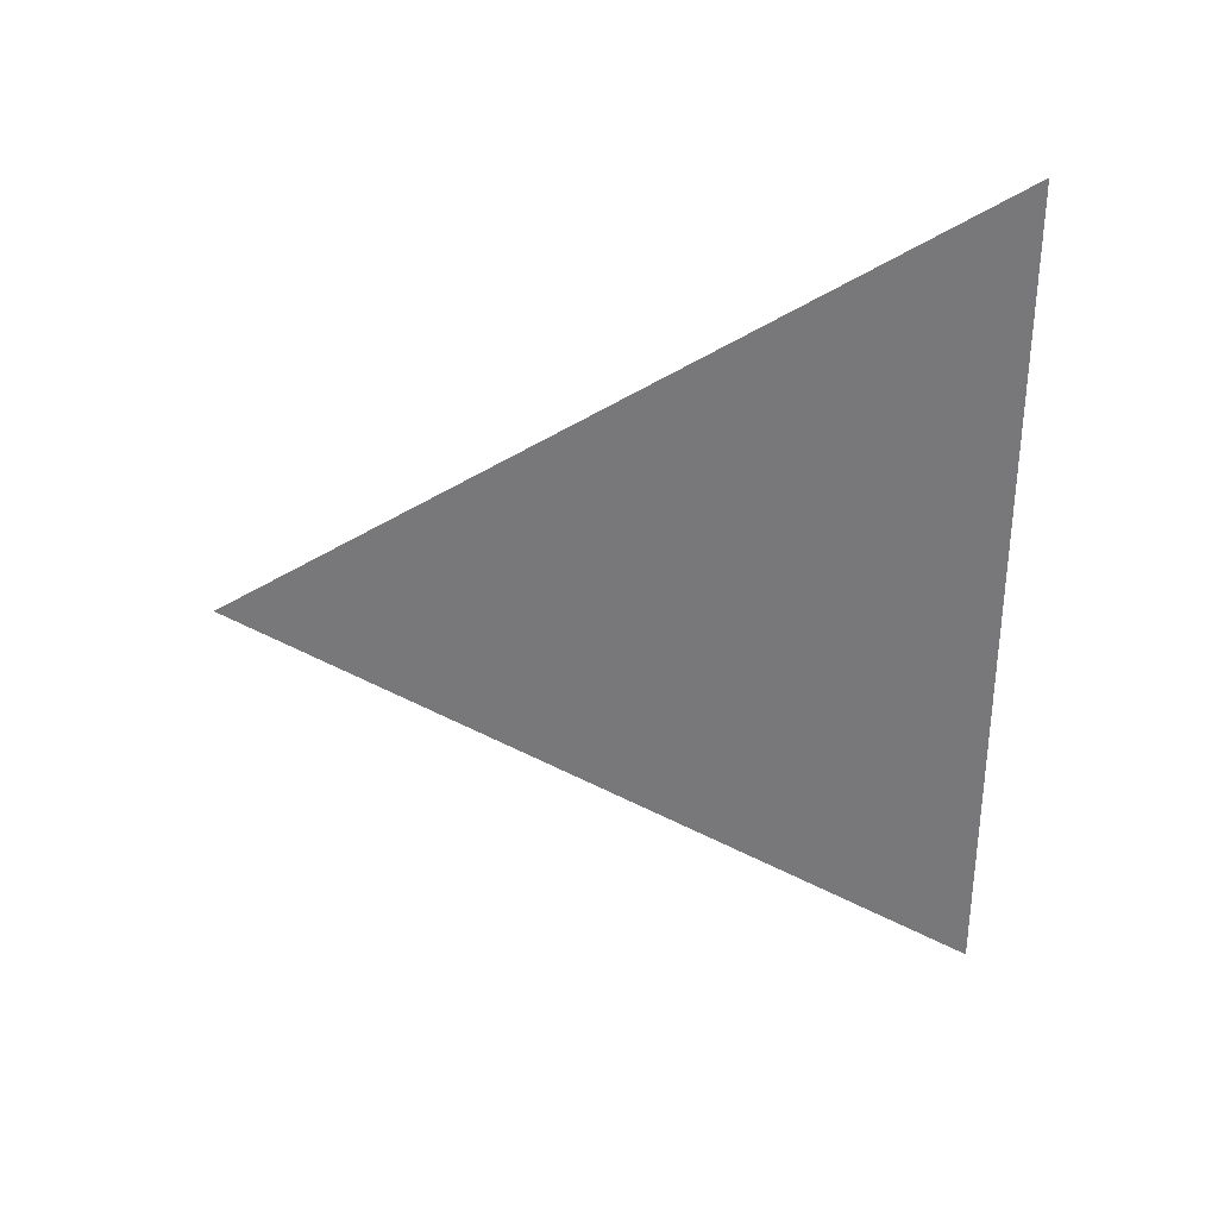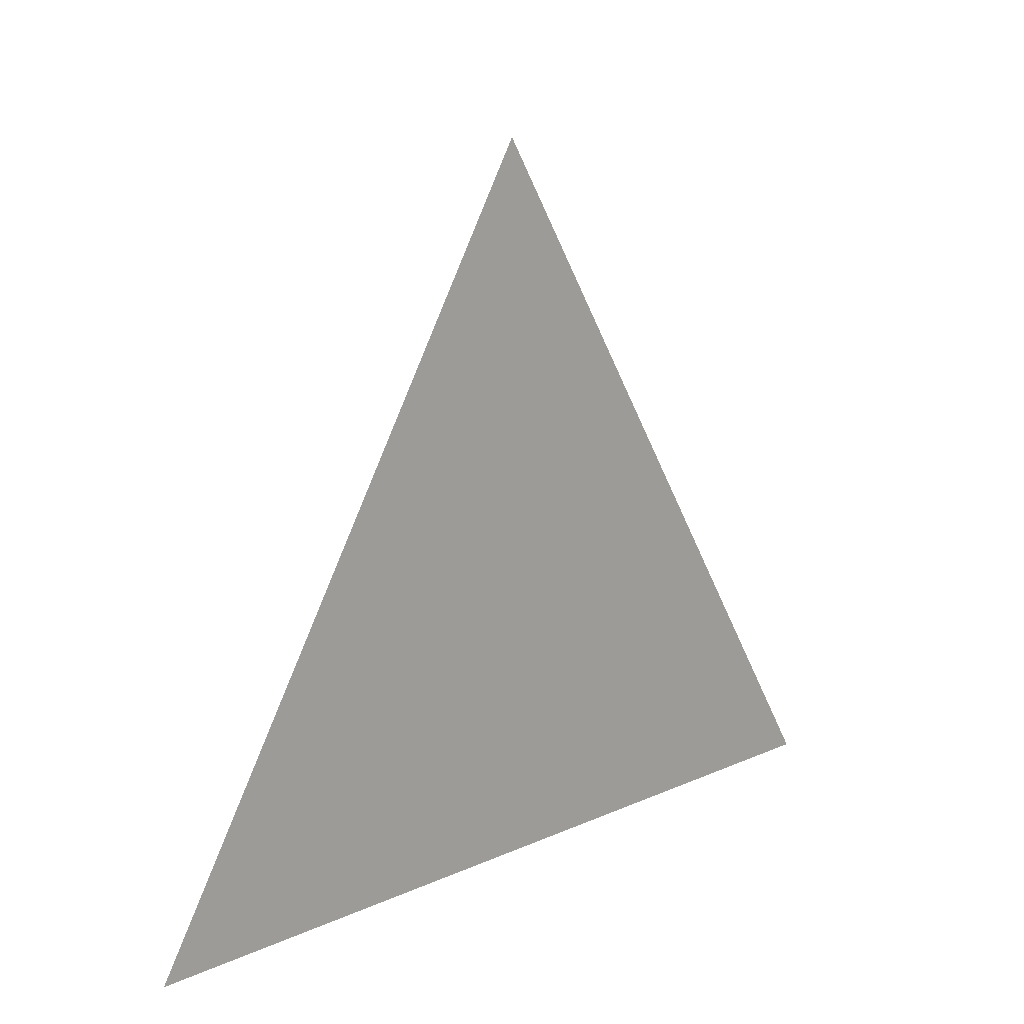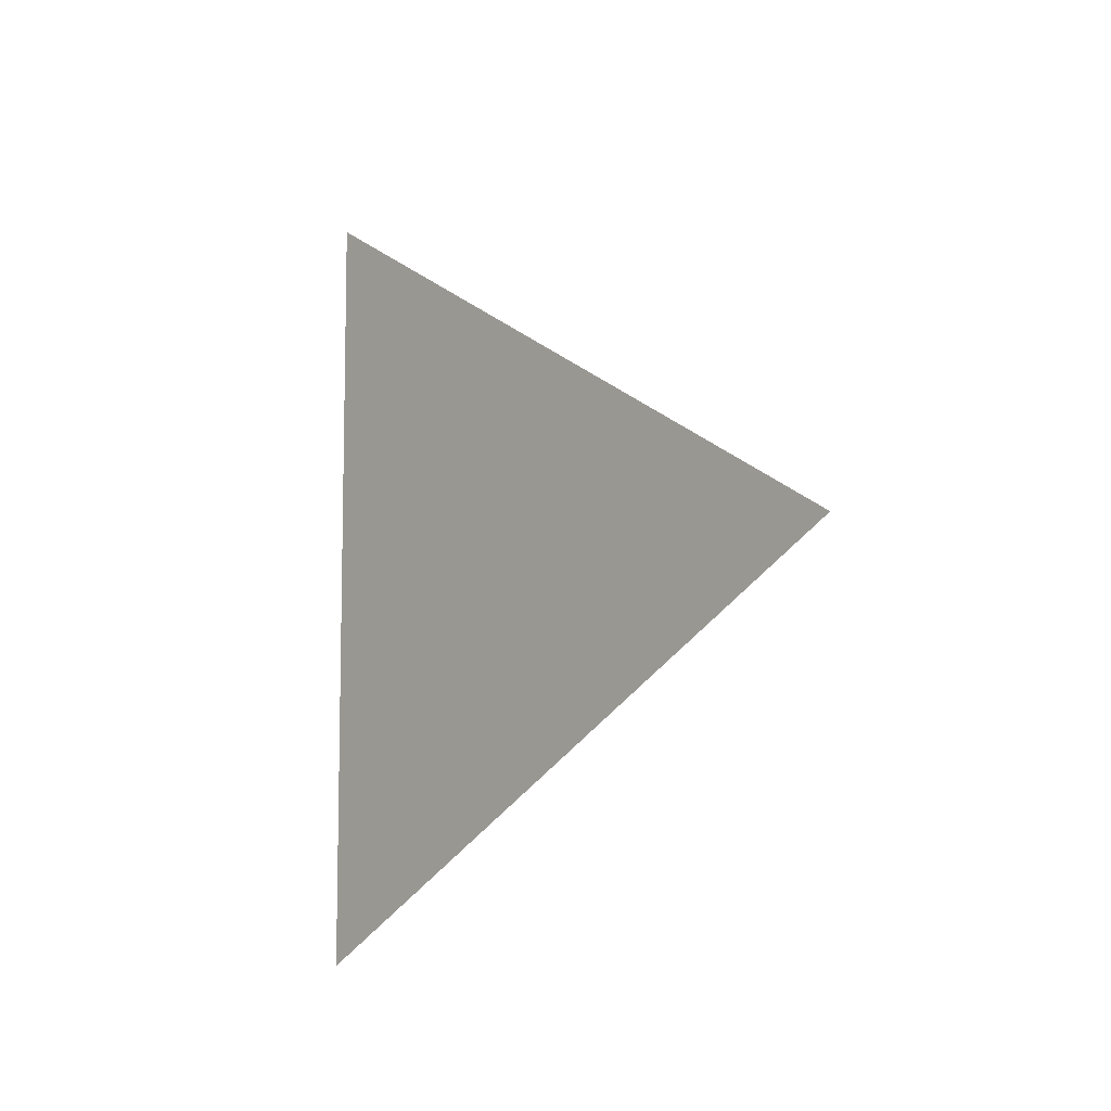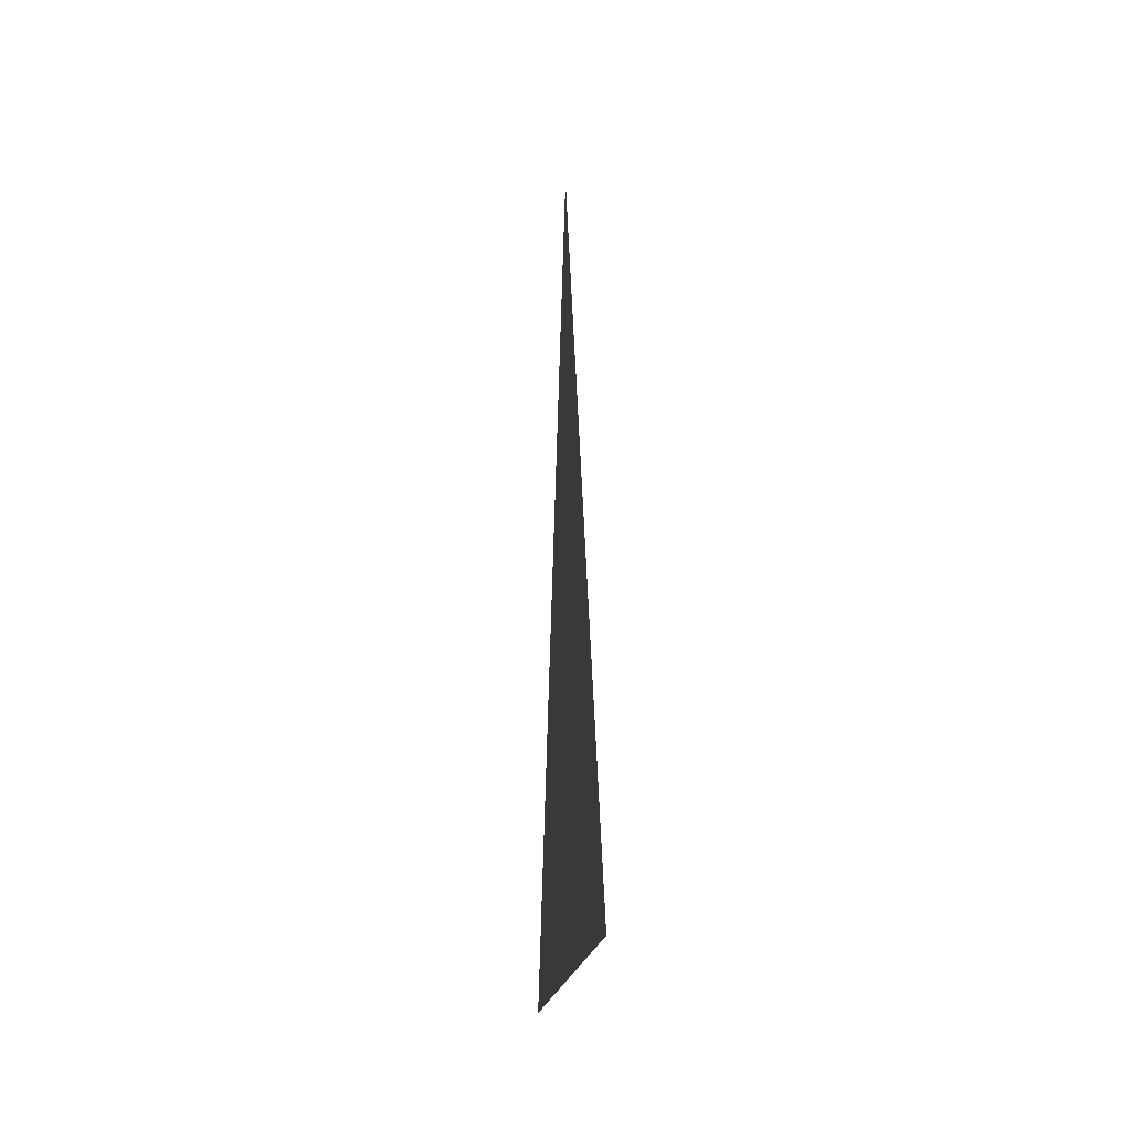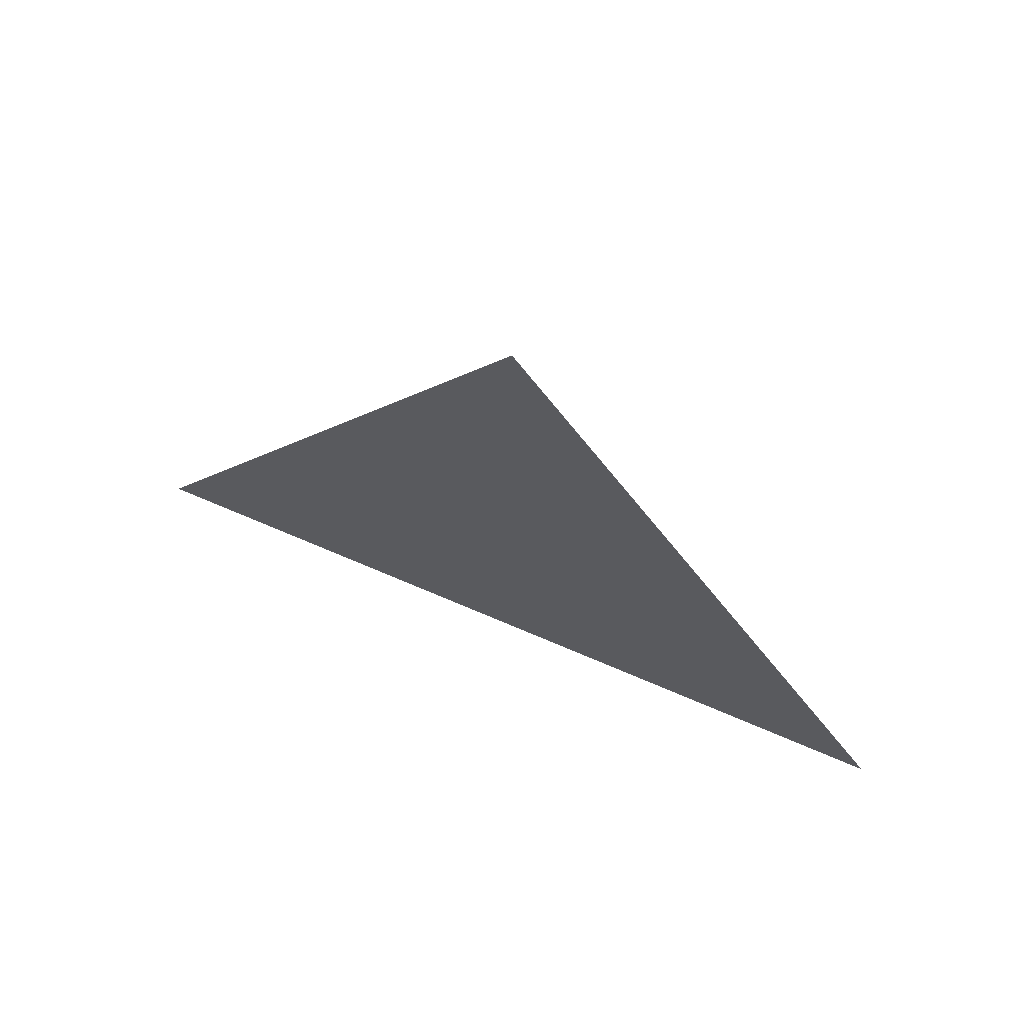
<metadata>
{"format":"obj","ext":"obj","renderer":"f3d","projection":"perspective","resolution":1024,"background":"white","views":[{"elev":32.5,"azim":-90.6,"up":"+Z"},{"elev":17.1,"azim":-131.5,"up":"+Y"},{"elev":-8.3,"azim":138.1,"up":"+Z"},{"elev":-14.0,"azim":176.2,"up":"+Y"},{"elev":69.3,"azim":113.3,"up":"+Y"}]}
</metadata>
<code>
v 0.4336 1.676 0.826
v 0.4336 1.601 0.8693
v 0.4336 1.601 0.7827
g group_31764688_140627885313872
f 1 2 3

</code>
